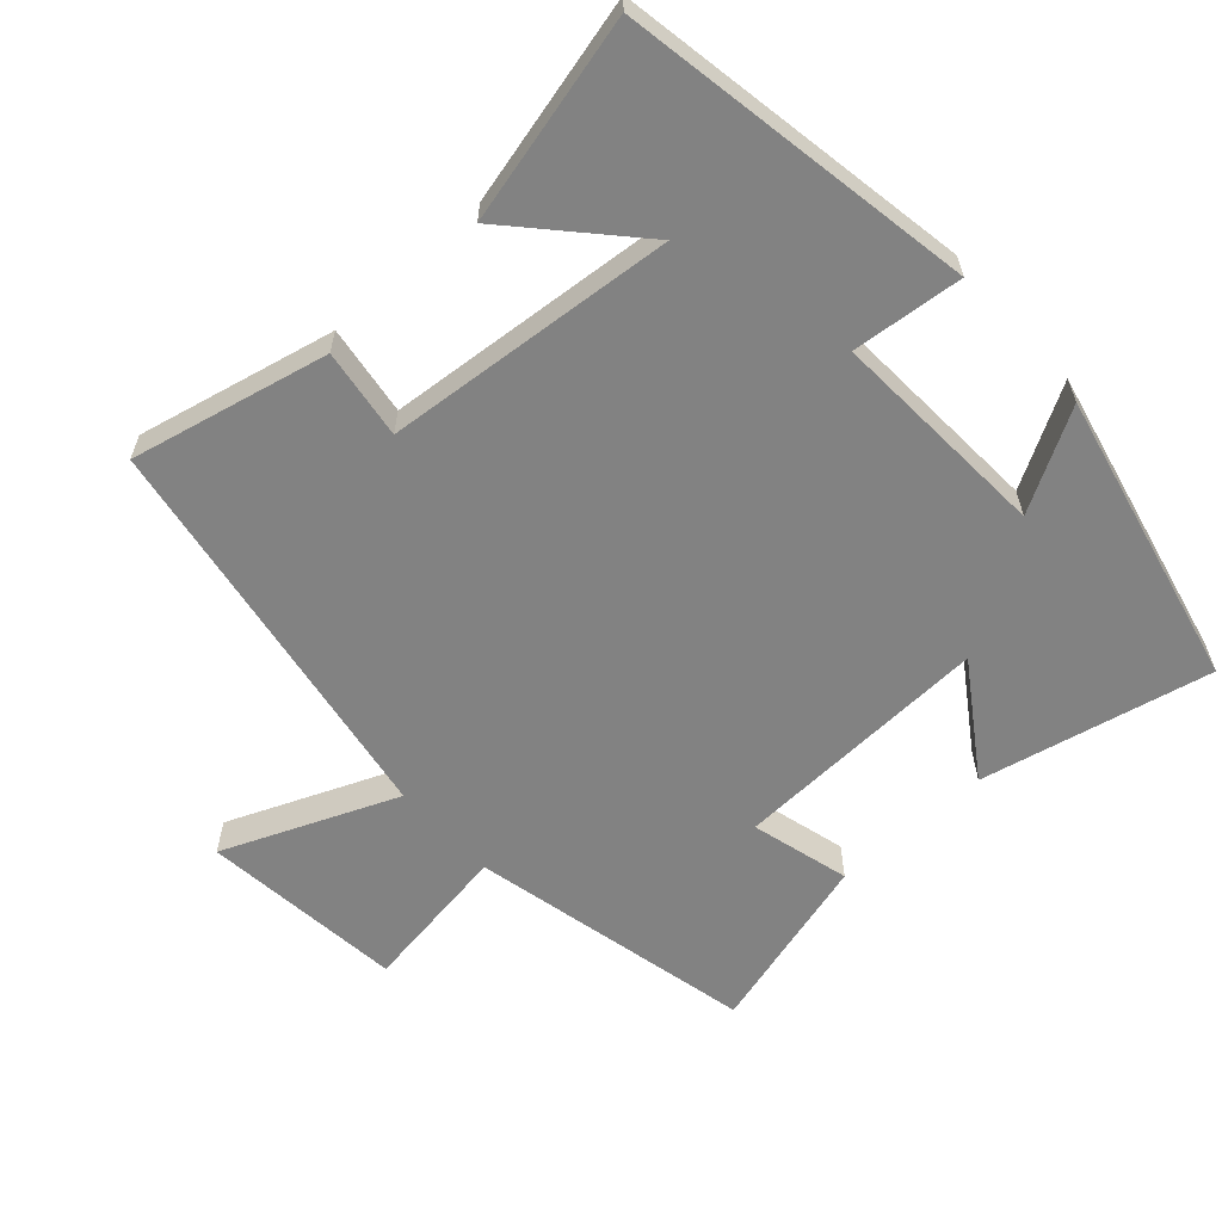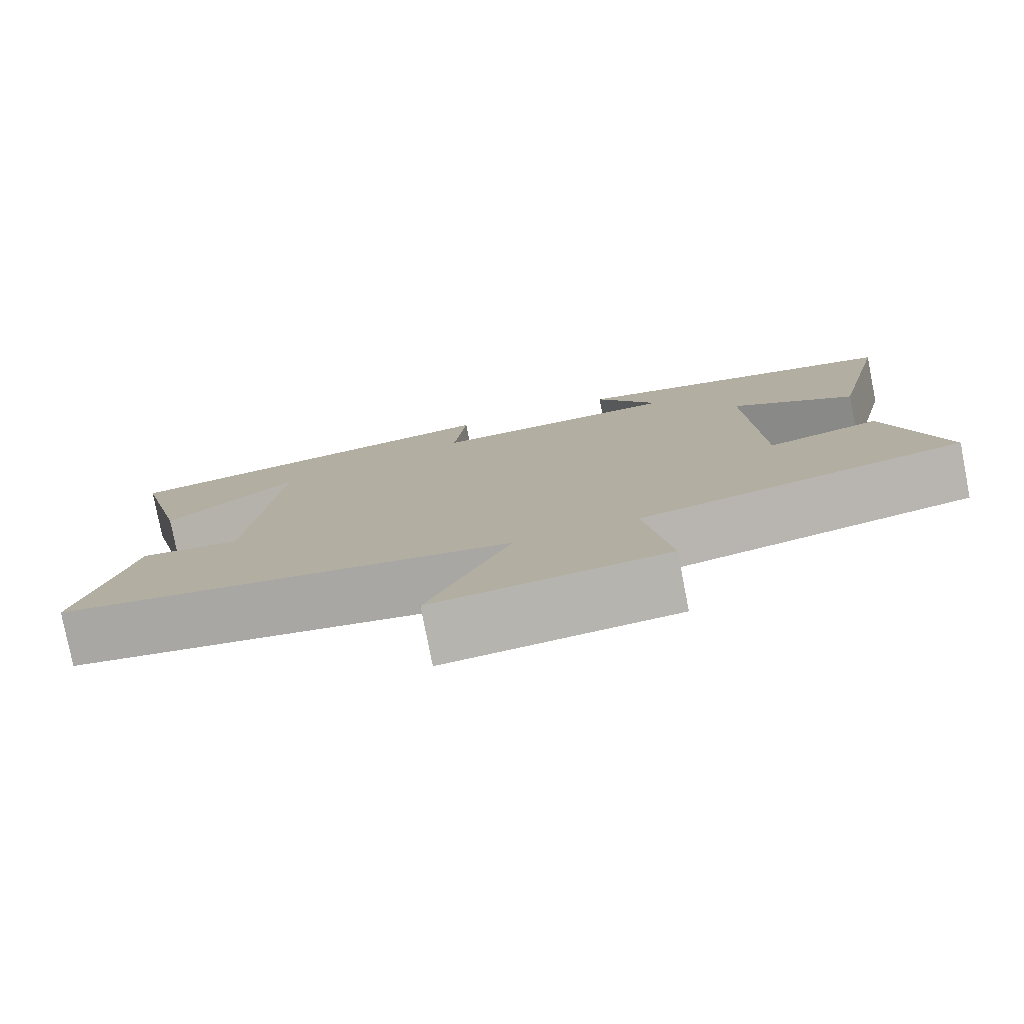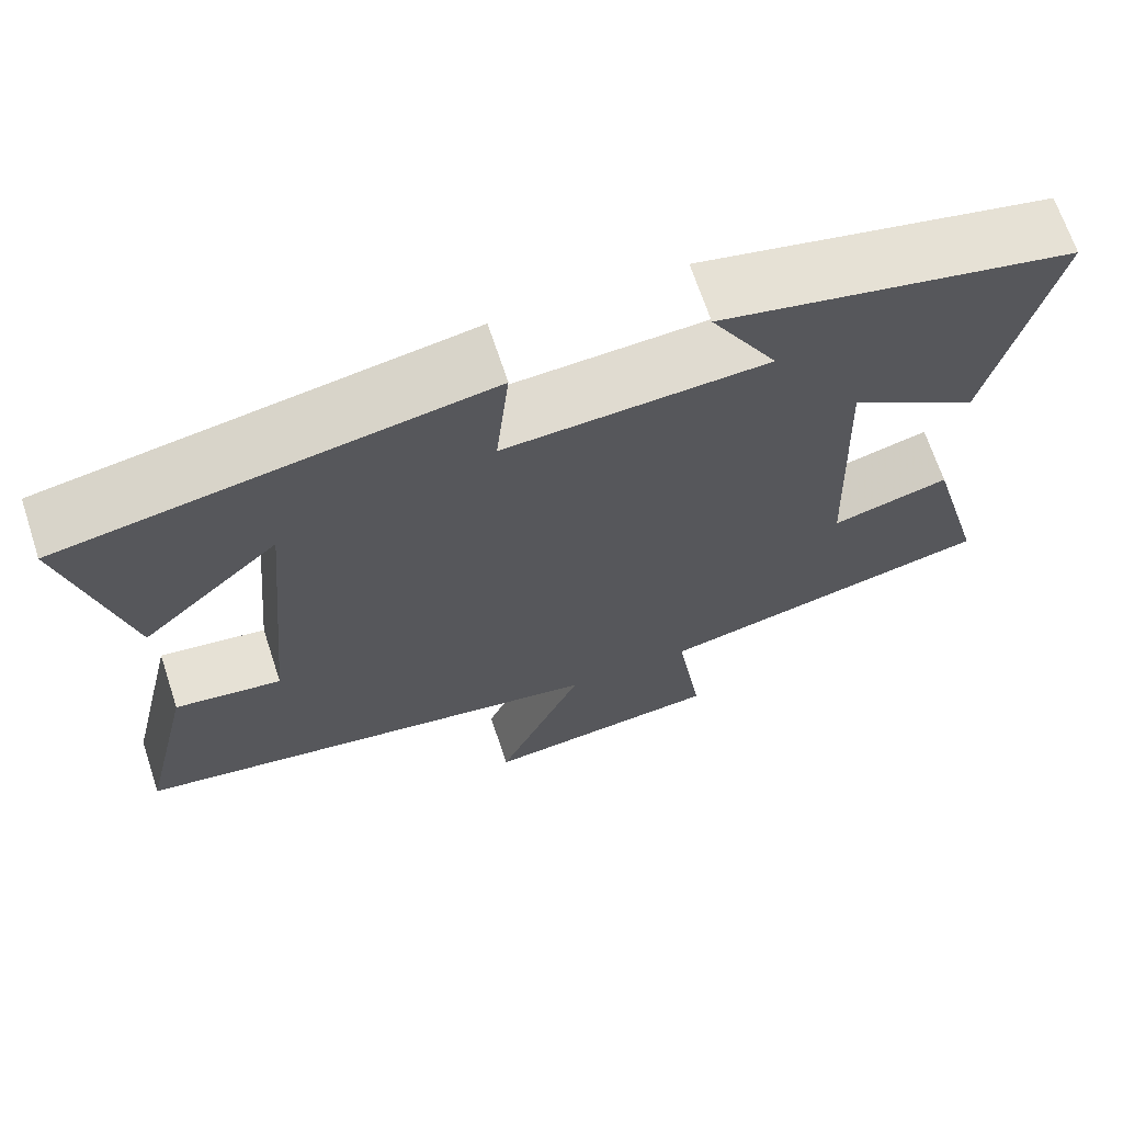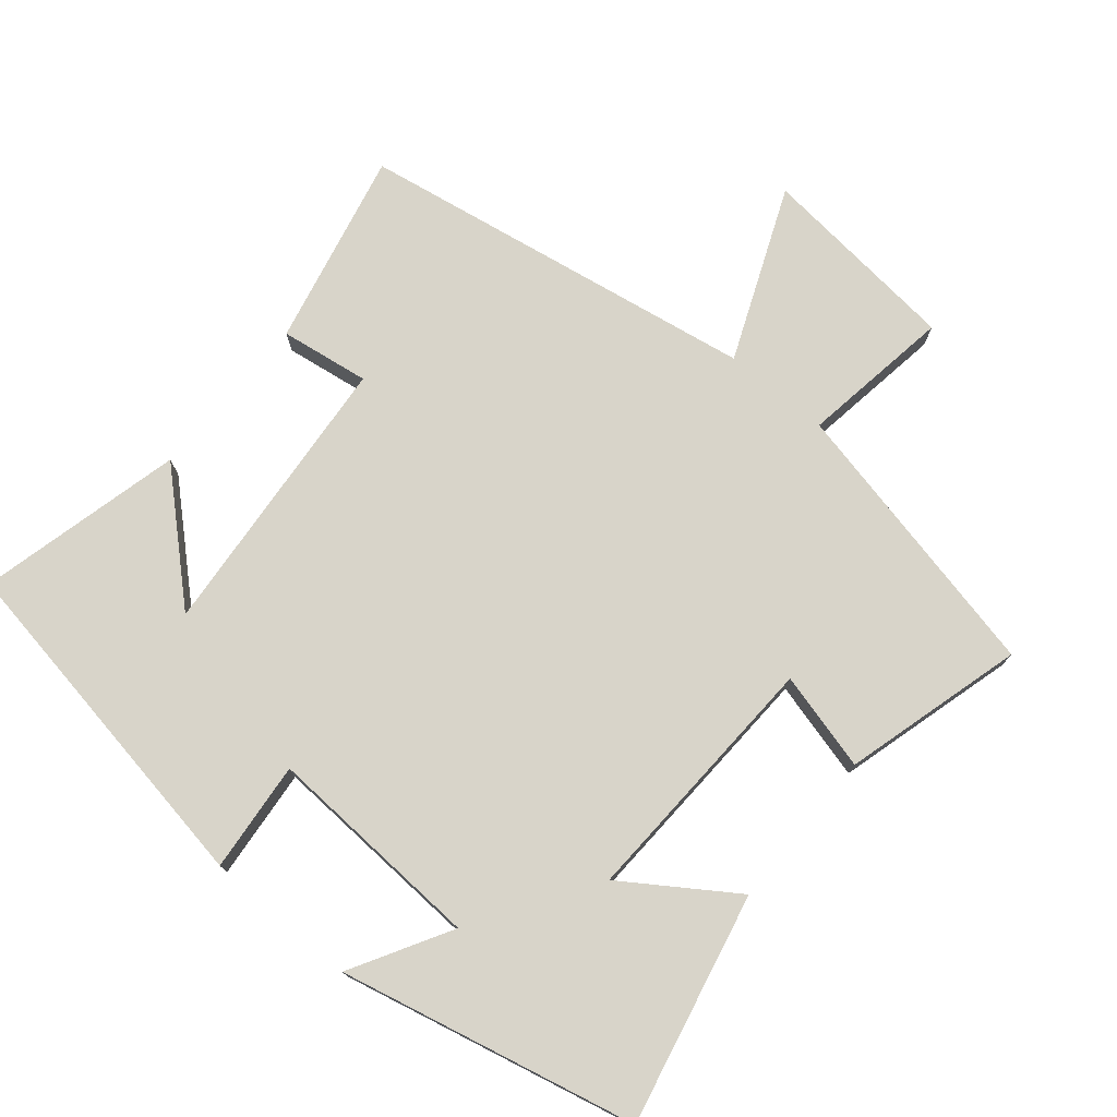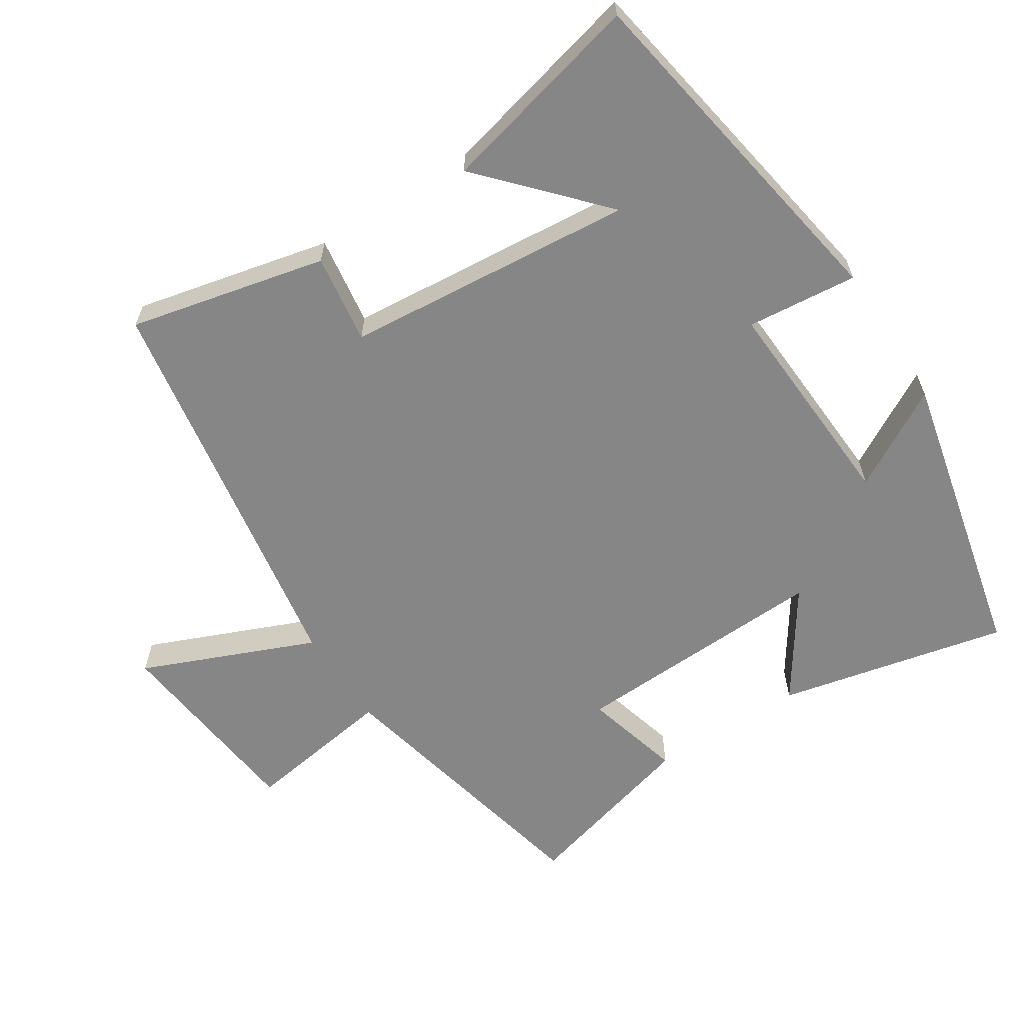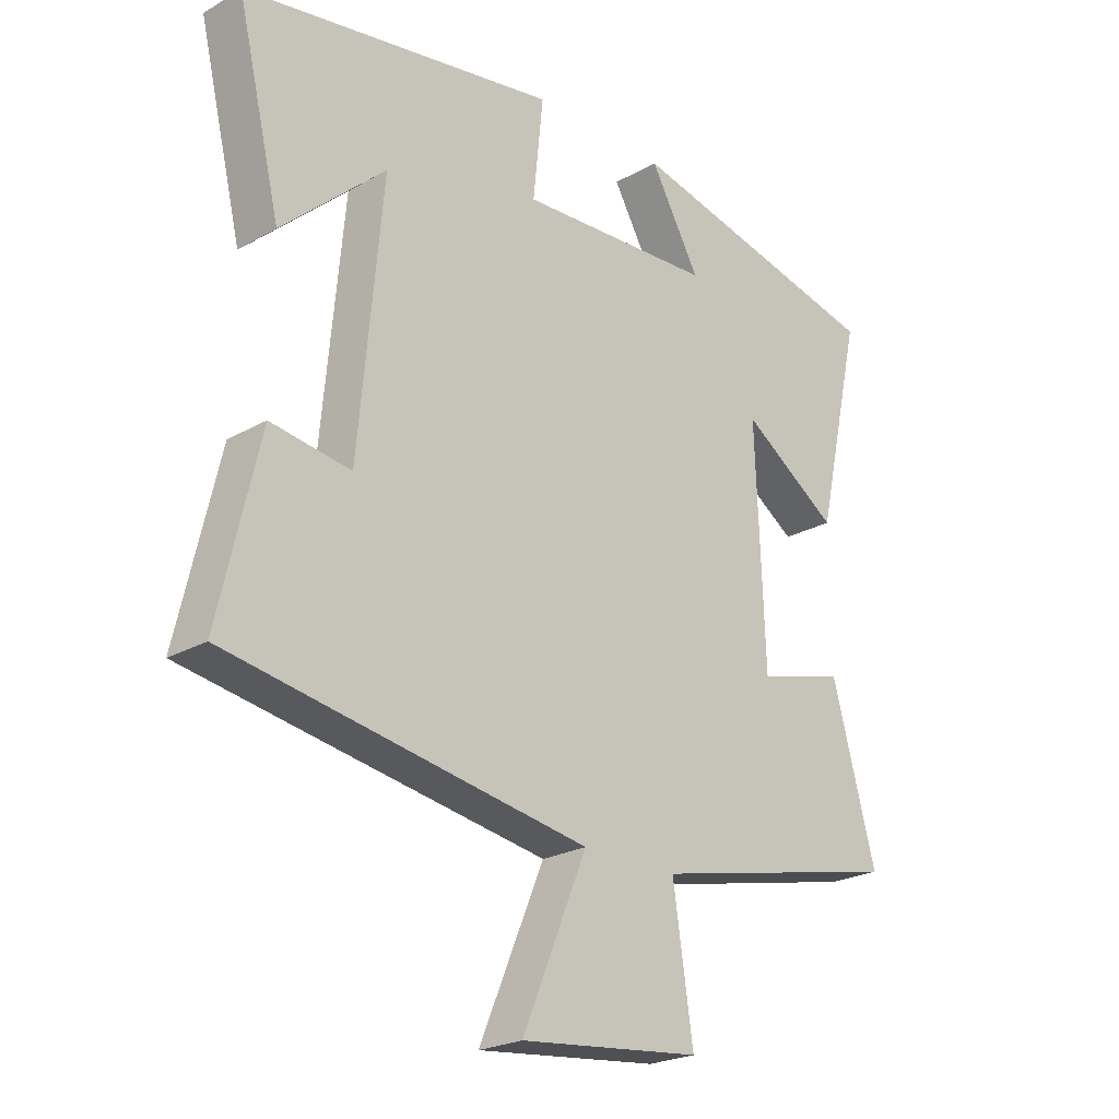
<metadata>
{"format":"obj","ext":"obj","renderer":"f3d","projection":"perspective","resolution":1024,"background":"white","views":[{"elev":-60.7,"azim":-47.7,"up":"+Y"},{"elev":-79.0,"azim":11.0,"up":"+Z"},{"elev":68.2,"azim":-18.3,"up":"+Z"},{"elev":75.3,"azim":40.0,"up":"+Y"},{"elev":-62.0,"azim":-57.0,"up":"+Y"},{"elev":-23.2,"azim":-46.0,"up":"+Z"}]}
</metadata>
<code>
v -0.57 0.07 0.416
v -0.066 0.07 0.5
v -0.082 0.07 0.342
v 0.232 0.07 0.358
v 0.152 0.07 0.5
v 0.574 0.07 0.403
v 0.5 0.07 0.075
v 0.345 0.07 0.18
v 0.359 0.07 -0.19
v 0.5 0.07 -0.153
v 0.57 0.07 -0.411
v 0.164 0.07 -0.5
v 0.196 0.07 -0.717
v -0.094 0.07 -0.747
v 0.01 0.07 -0.5
v -0.565 0.07 -0.402
v -0.5 0.07 -0.121
v -0.372 0.07 -0.14
v -0.334 0.07 0.274
v -0.5 0.07 0.123
v -0.57 0 0.416
v -0.066 0 0.5
v -0.082 0 0.342
v 0.232 0 0.358
v 0.152 0 0.5
v 0.574 0 0.403
v 0.5 0 0.075
v 0.345 0 0.18
v 0.359 0 -0.19
v 0.5 0 -0.153
v 0.57 0 -0.411
v 0.164 0 -0.5
v 0.196 0 -0.717
v -0.094 0 -0.747
v 0.01 0 -0.5
v -0.565 0 -0.402
v -0.5 0 -0.121
v -0.372 0 -0.14
v -0.334 0 0.274
v -0.5 0 0.123
f 19 20 1
f 15 16 17 18
f 15 18 19
f 12 13 14 15
f 11 12 15
f 10 11 15
f 9 10 15
f 8 9 15 19
f 6 7 8
f 5 6 8
f 4 5 8
f 3 4 8 19
f 1 2 3 19
f 21 40 39
f 38 37 36 35
f 39 38 35
f 35 34 33 32
f 35 32 31
f 35 31 30
f 35 30 29
f 39 35 29 28
f 28 27 26
f 28 26 25
f 28 25 24
f 39 28 24 23
f 39 23 22 21
f 1 21 22 2
f 2 22 23 3
f 3 23 24 4
f 4 24 25 5
f 5 25 26 6
f 6 26 27 7
f 7 27 28 8
f 8 28 29 9
f 9 29 30 10
f 10 30 31 11
f 11 31 32 12
f 12 32 33 13
f 13 33 34 14
f 14 34 35 15
f 15 35 36 16
f 16 36 37 17
f 17 37 38 18
f 18 38 39 19
f 19 39 40 20
f 20 40 21 1

</code>
